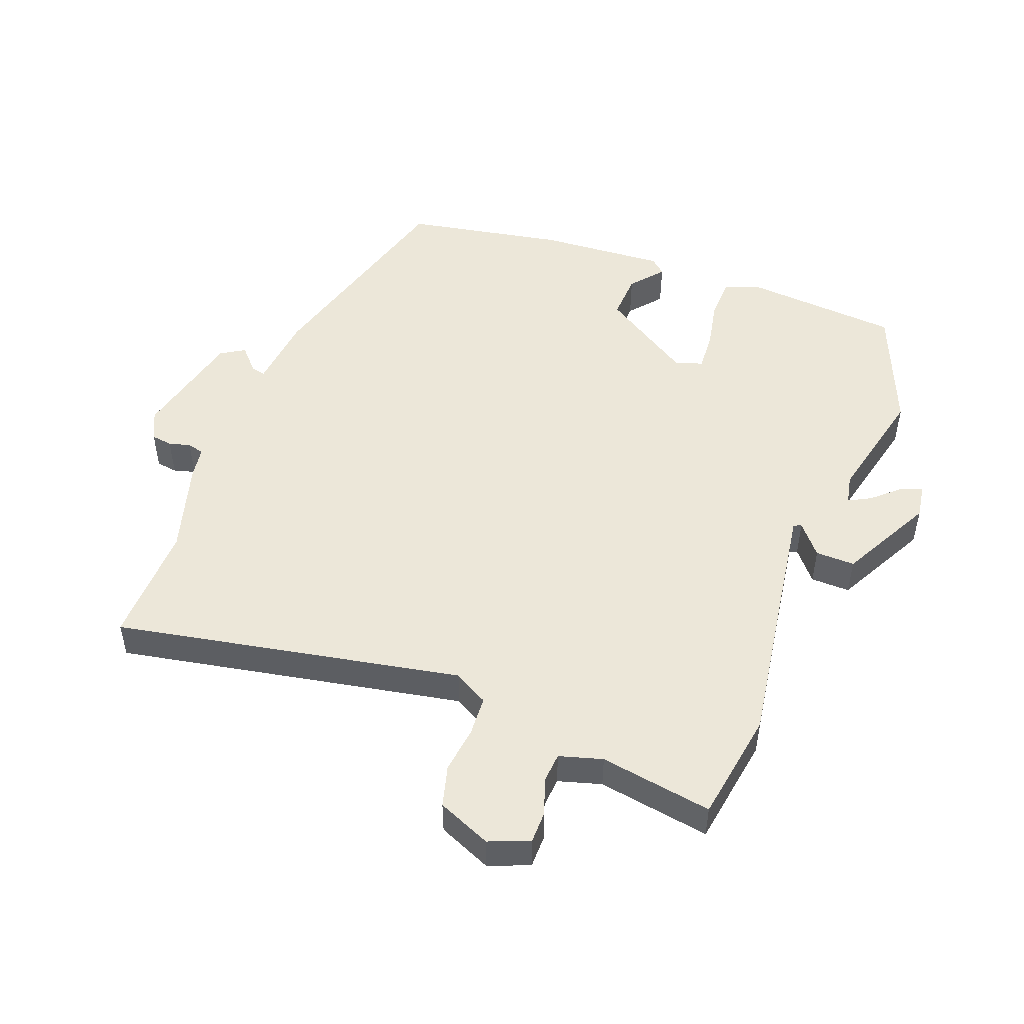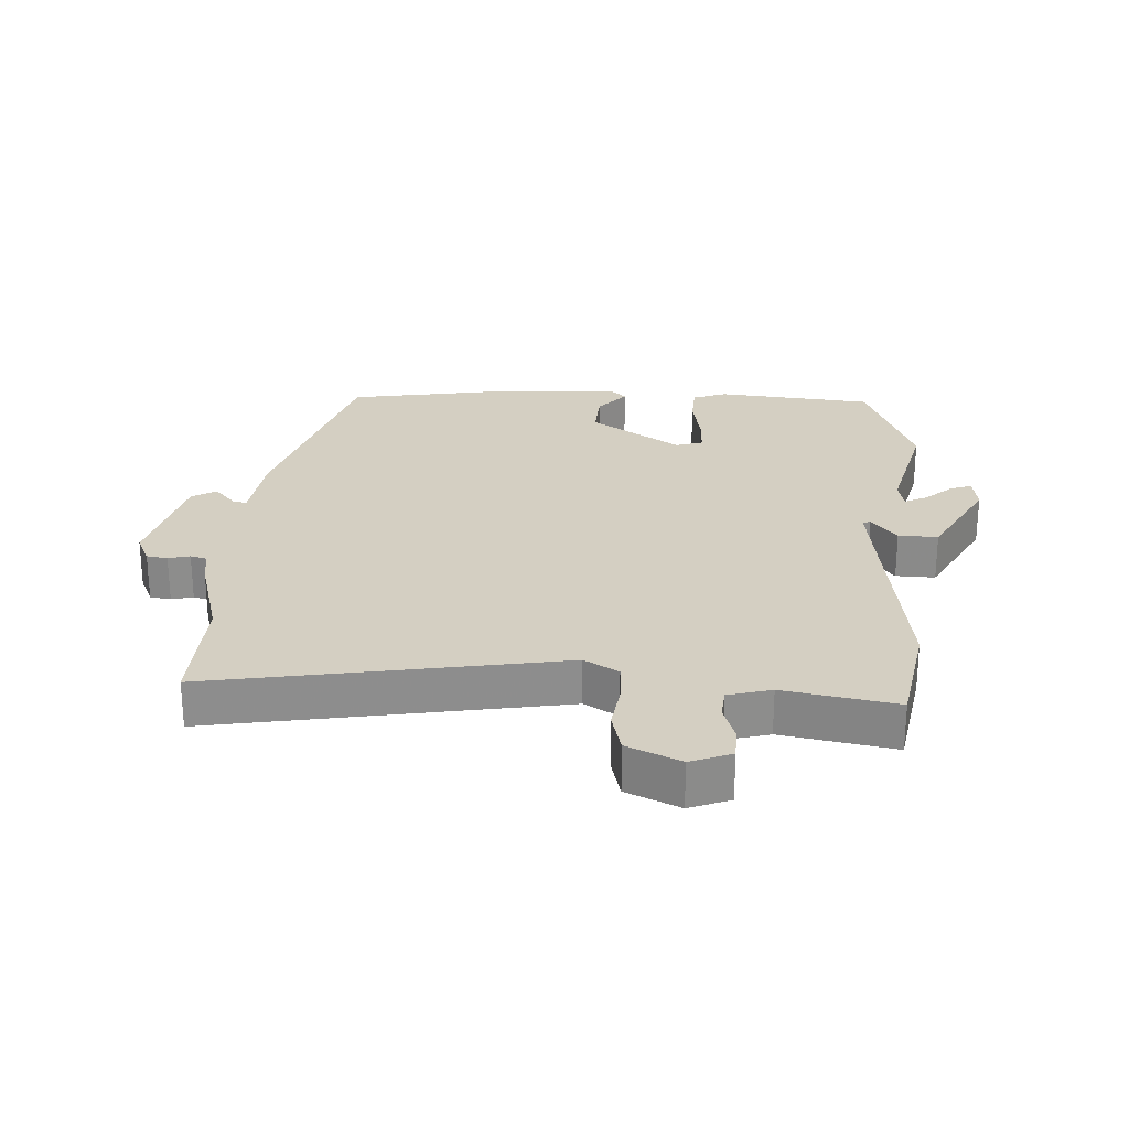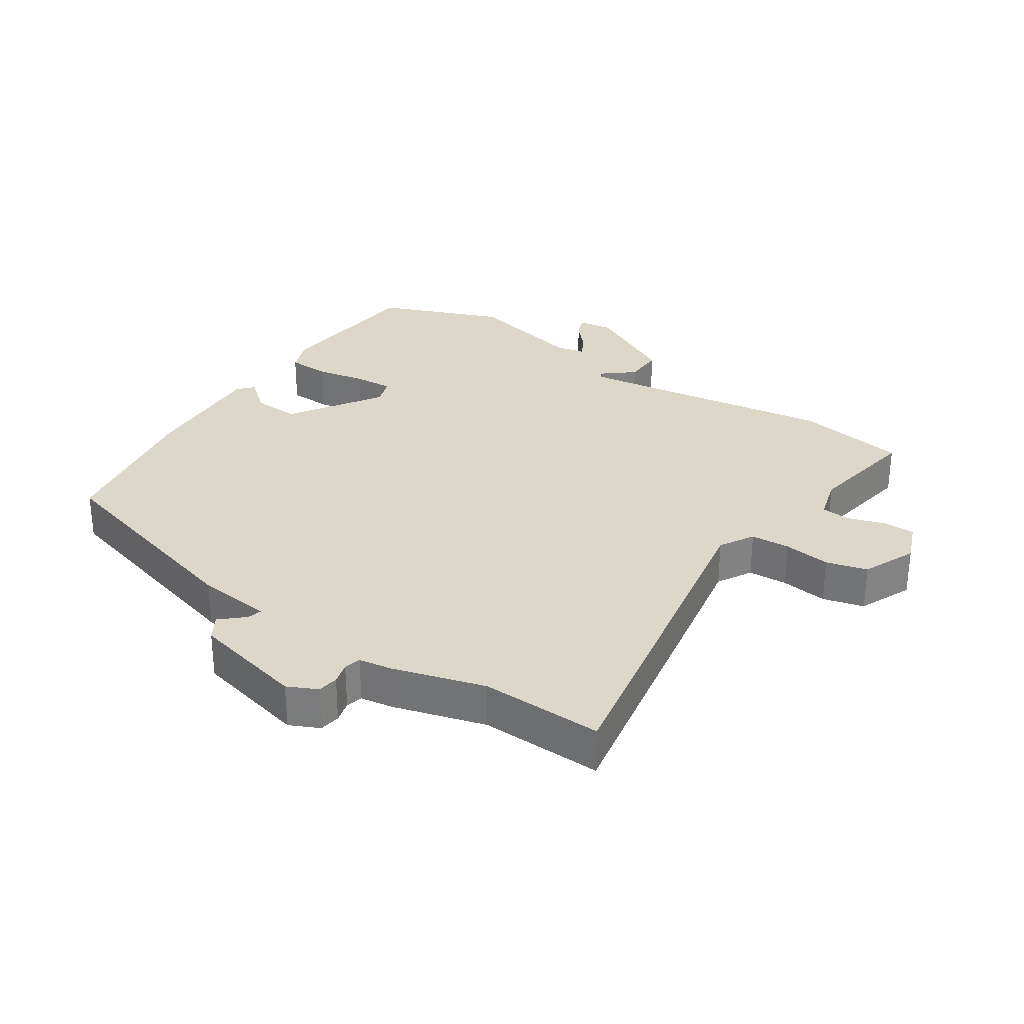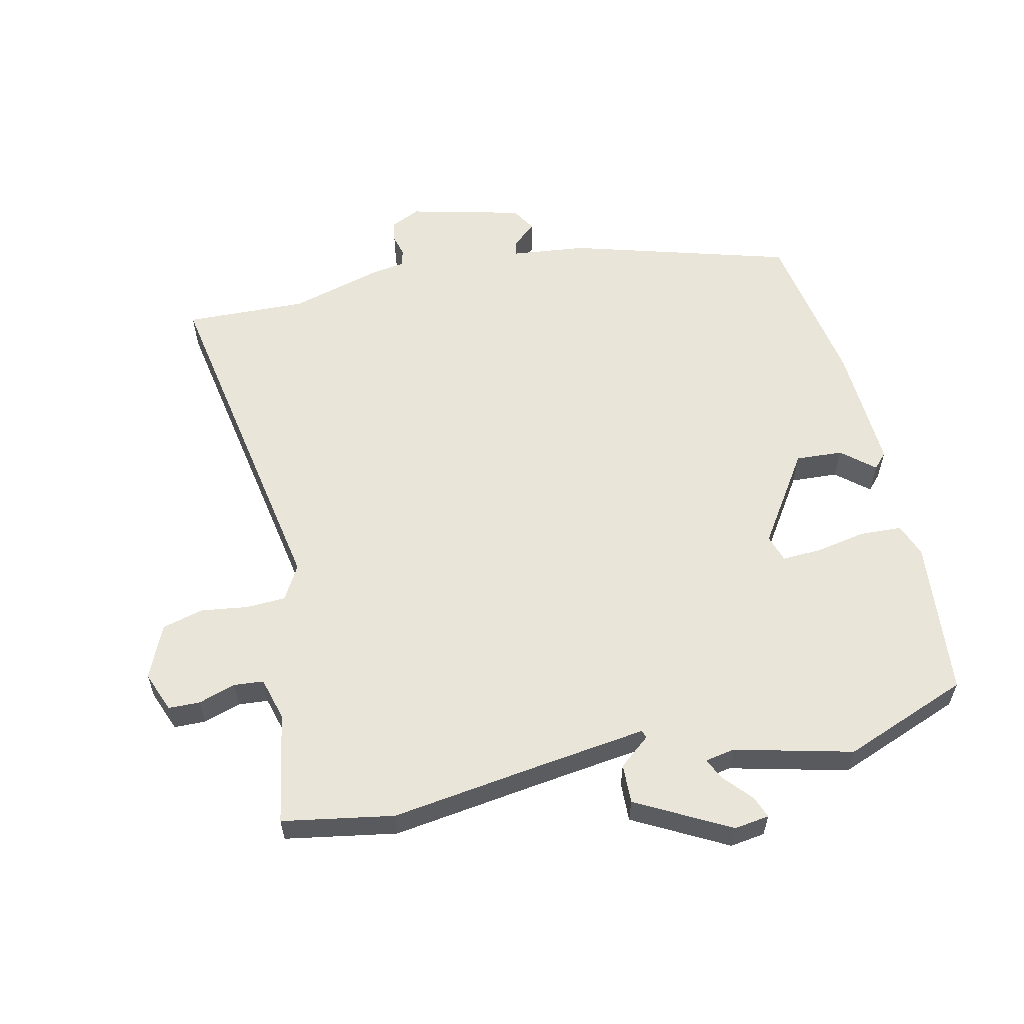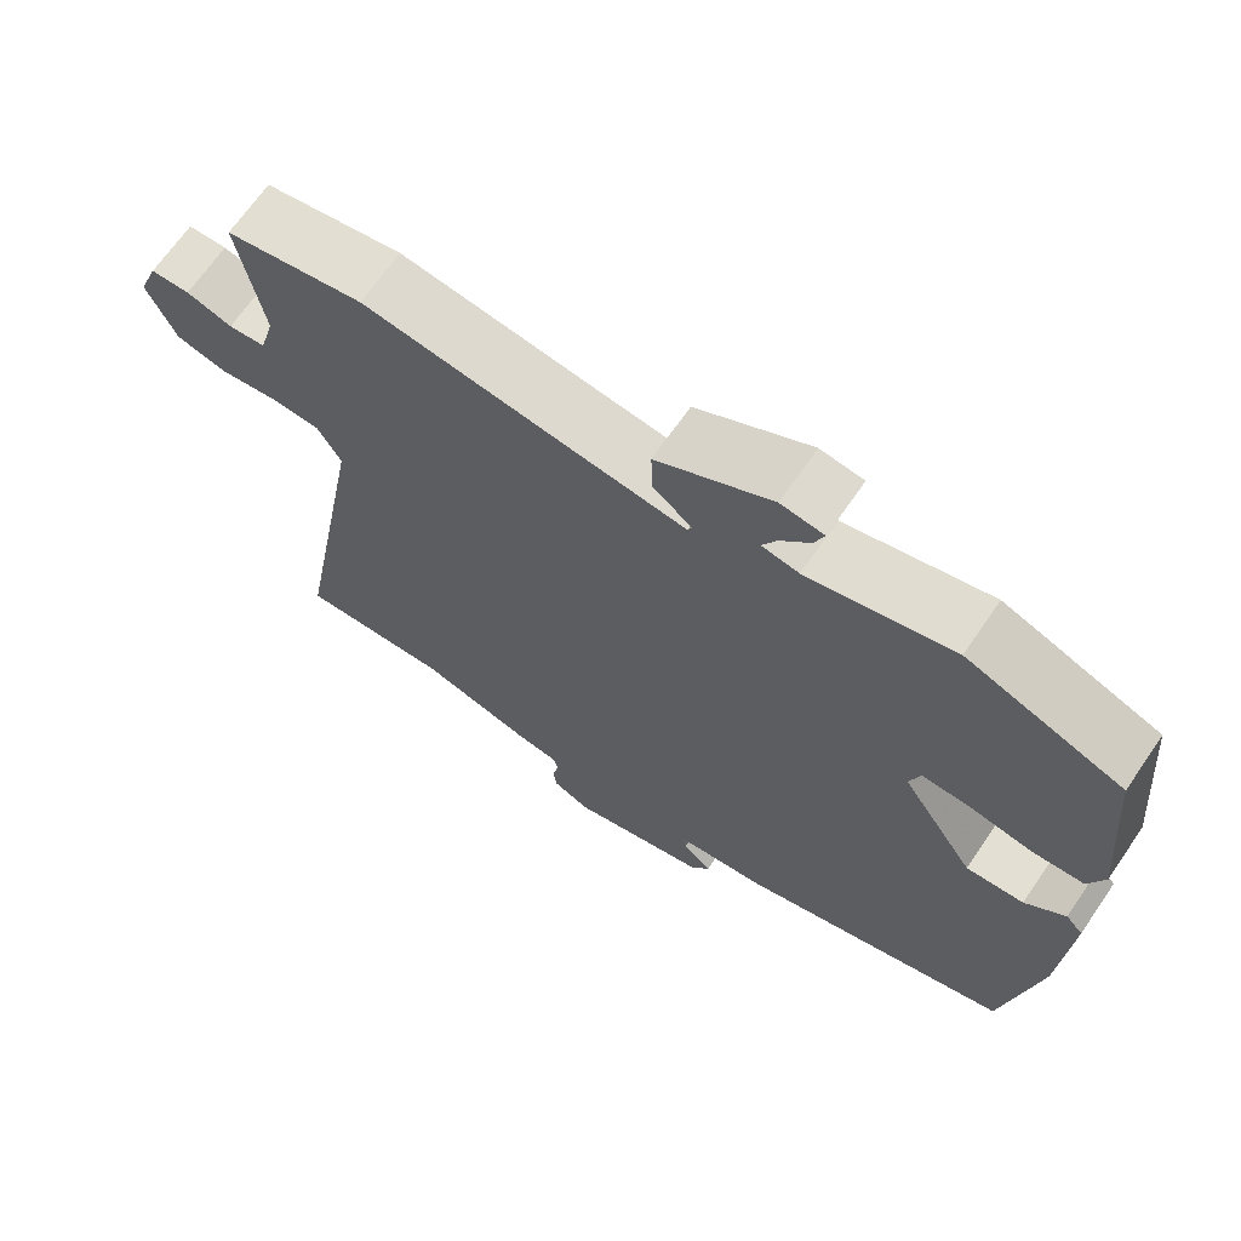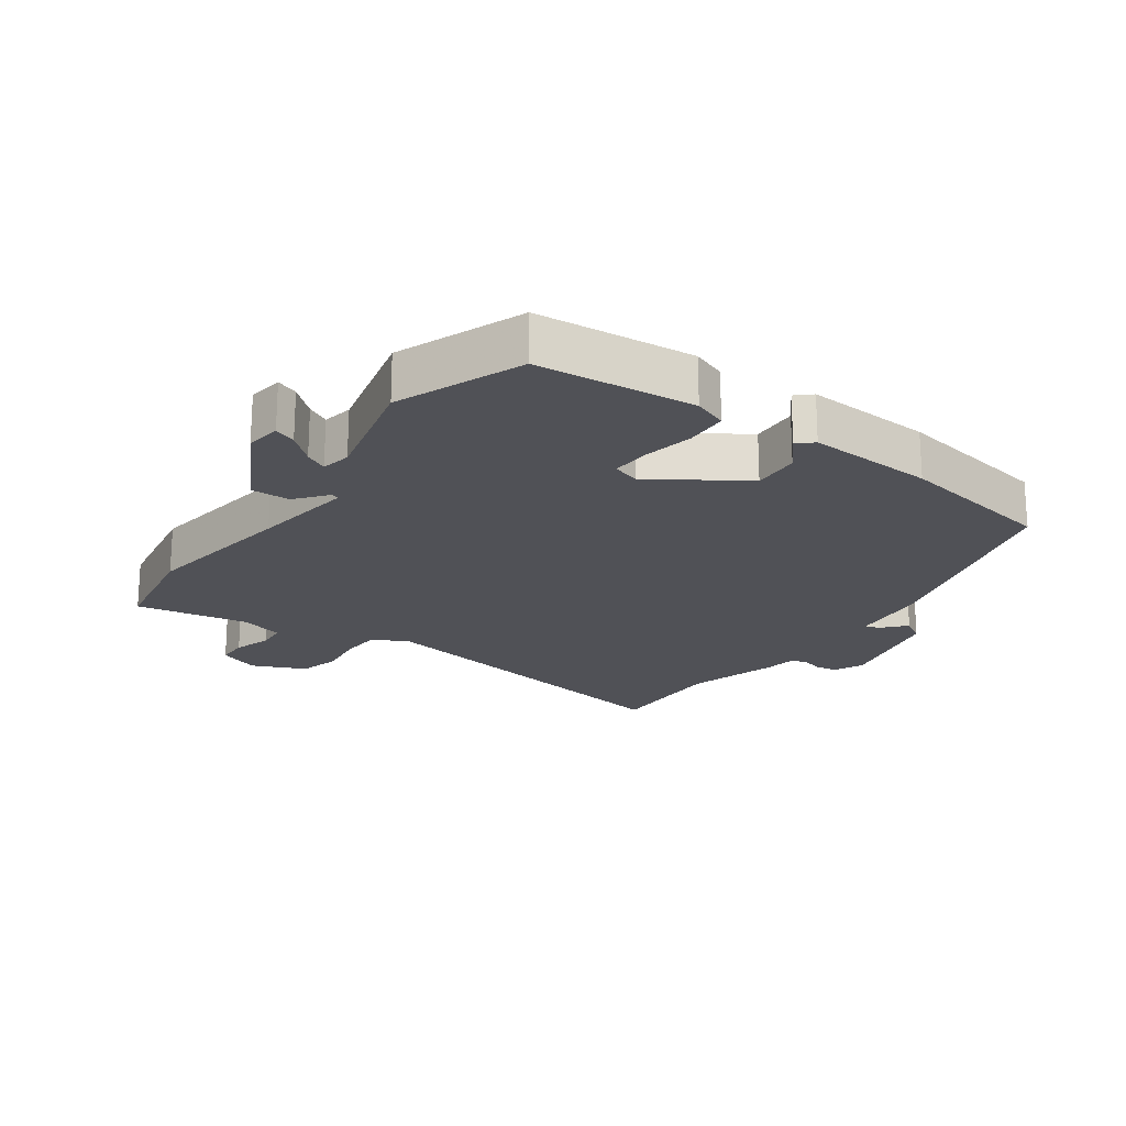
<metadata>
{"format":"obj","ext":"obj","renderer":"f3d","projection":"perspective","resolution":1024,"background":"white","views":[{"elev":49.6,"azim":-69.8,"up":"+Y"},{"elev":25.8,"azim":-86.5,"up":"+Y"},{"elev":30.3,"azim":-146.5,"up":"+Y"},{"elev":58.4,"azim":-12.6,"up":"+Y"},{"elev":67.8,"azim":34.5,"up":"+Z"},{"elev":-20.4,"azim":54.5,"up":"+Y"}]}
</metadata>
<code>
v 0.326 0.07 0.568
v 0.523 0.07 0.491
v 0.546 0.07 0.243
v 0.526 0.07 0.19
v 0.46 0.07 0.187
v 0.381 0.07 0.202
v 0.319 0.07 0.205
v 0.305 0.07 0.162
v 0.399 0.07 0.019
v 0.473 0.07 0.023
v 0.524 0.07 0.066
v 0.546 0.07 0.042
v 0.535 0.07 -0.158
v 0.491 0.07 -0.41
v 0.142 0.07 -0.51
v 0.024 0.07 -0.523
v 0.03 0.07 -0.546
v 0.067 0.07 -0.579
v 0.044 0.07 -0.617
v -0.134 0.07 -0.66
v -0.181 0.07 -0.638
v -0.186 0.07 -0.605
v -0.177 0.07 -0.571
v -0.184 0.07 -0.545
v -0.236 0.07 -0.537
v -0.381 0.07 -0.496
v -0.573 0.07 -0.502
v -0.475 0.07 0.044
v -0.506 0.07 0.098
v -0.568 0.07 0.101
v -0.642 0.07 0.091
v -0.707 0.07 0.108
v -0.744 0.07 0.192
v -0.719 0.07 0.256
v -0.669 0.07 0.257
v -0.611 0.07 0.238
v -0.564 0.07 0.242
v -0.545 0.07 0.31
v -0.576 0.07 0.487
v -0.401 0.07 0.517
v -0.154 0.07 0.482
v 0.008 0.07 0.46
v 0.013 0.07 0.472
v -0.036 0.07 0.512
v -0.038 0.07 0.574
v 0.108 0.07 0.652
v 0.163 0.07 0.644
v 0.15 0.07 0.61
v 0.112 0.07 0.567
v 0.094 0.07 0.532
v 0.141 0.07 0.523
v 0.326 0 0.568
v 0.523 0 0.491
v 0.546 0 0.243
v 0.526 0 0.19
v 0.46 0 0.187
v 0.381 0 0.202
v 0.319 0 0.205
v 0.305 0 0.162
v 0.399 0 0.019
v 0.473 0 0.023
v 0.524 0 0.066
v 0.546 0 0.042
v 0.535 0 -0.158
v 0.491 0 -0.41
v 0.142 0 -0.51
v 0.024 0 -0.523
v 0.03 0 -0.546
v 0.067 0 -0.579
v 0.044 0 -0.617
v -0.134 0 -0.66
v -0.181 0 -0.638
v -0.186 0 -0.605
v -0.177 0 -0.571
v -0.184 0 -0.545
v -0.236 0 -0.537
v -0.381 0 -0.496
v -0.573 0 -0.502
v -0.475 0 0.044
v -0.506 0 0.098
v -0.568 0 0.101
v -0.642 0 0.091
v -0.707 0 0.108
v -0.744 0 0.192
v -0.719 0 0.256
v -0.669 0 0.257
v -0.611 0 0.238
v -0.564 0 0.242
v -0.545 0 0.31
v -0.576 0 0.487
v -0.401 0 0.517
v -0.154 0 0.482
v 0.008 0 0.46
v 0.013 0 0.472
v -0.036 0 0.512
v -0.038 0 0.574
v 0.108 0 0.652
v 0.163 0 0.644
v 0.15 0 0.61
v 0.112 0 0.567
v 0.094 0 0.532
v 0.141 0 0.523
f 47 48 49
f 46 47 49
f 45 46 49
f 44 45 49
f 43 44 49
f 42 43 49 50
f 38 39 40 41
f 37 38 41 42
f 34 35 36
f 33 34 36
f 32 33 36
f 31 32 36
f 30 31 36
f 29 30 36 37
f 28 29 37 42
f 42 50 51
f 28 42 51
f 27 28 51
f 26 27 51
f 21 22 23
f 20 21 23
f 19 20 23
f 18 19 23
f 17 18 23
f 16 17 23 24
f 15 16 24
f 14 15 24
f 13 14 24
f 12 13 24
f 11 12 24
f 10 11 24
f 24 25 26
f 10 24 26
f 9 10 26
f 4 5 6
f 3 4 6
f 2 3 6
f 1 2 6
f 51 1 6
f 51 6 7
f 26 51 7 8
f 8 9 26
f 100 99 98
f 100 98 97
f 100 97 96
f 100 96 95
f 100 95 94
f 101 100 94 93
f 92 91 90 89
f 93 92 89 88
f 87 86 85
f 87 85 84
f 87 84 83
f 87 83 82
f 87 82 81
f 88 87 81 80
f 93 88 80 79
f 102 101 93
f 102 93 79
f 102 79 78
f 102 78 77
f 74 73 72
f 74 72 71
f 74 71 70
f 74 70 69
f 74 69 68
f 75 74 68 67
f 75 67 66
f 75 66 65
f 75 65 64
f 75 64 63
f 75 63 62
f 75 62 61
f 77 76 75
f 77 75 61
f 77 61 60
f 57 56 55
f 57 55 54
f 57 54 53
f 57 53 52
f 57 52 102
f 58 57 102
f 59 58 102 77
f 77 60 59
f 1 52 53 2
f 2 53 54 3
f 3 54 55 4
f 4 55 56 5
f 5 56 57 6
f 6 57 58 7
f 7 58 59 8
f 8 59 60 9
f 9 60 61 10
f 10 61 62 11
f 11 62 63 12
f 12 63 64 13
f 13 64 65 14
f 14 65 66 15
f 15 66 67 16
f 16 67 68 17
f 17 68 69 18
f 18 69 70 19
f 19 70 71 20
f 20 71 72 21
f 21 72 73 22
f 22 73 74 23
f 23 74 75 24
f 24 75 76 25
f 25 76 77 26
f 26 77 78 27
f 27 78 79 28
f 28 79 80 29
f 29 80 81 30
f 30 81 82 31
f 31 82 83 32
f 32 83 84 33
f 33 84 85 34
f 34 85 86 35
f 35 86 87 36
f 36 87 88 37
f 37 88 89 38
f 38 89 90 39
f 39 90 91 40
f 40 91 92 41
f 41 92 93 42
f 42 93 94 43
f 43 94 95 44
f 44 95 96 45
f 45 96 97 46
f 46 97 98 47
f 47 98 99 48
f 48 99 100 49
f 49 100 101 50
f 50 101 102 51
f 51 102 52 1

</code>
